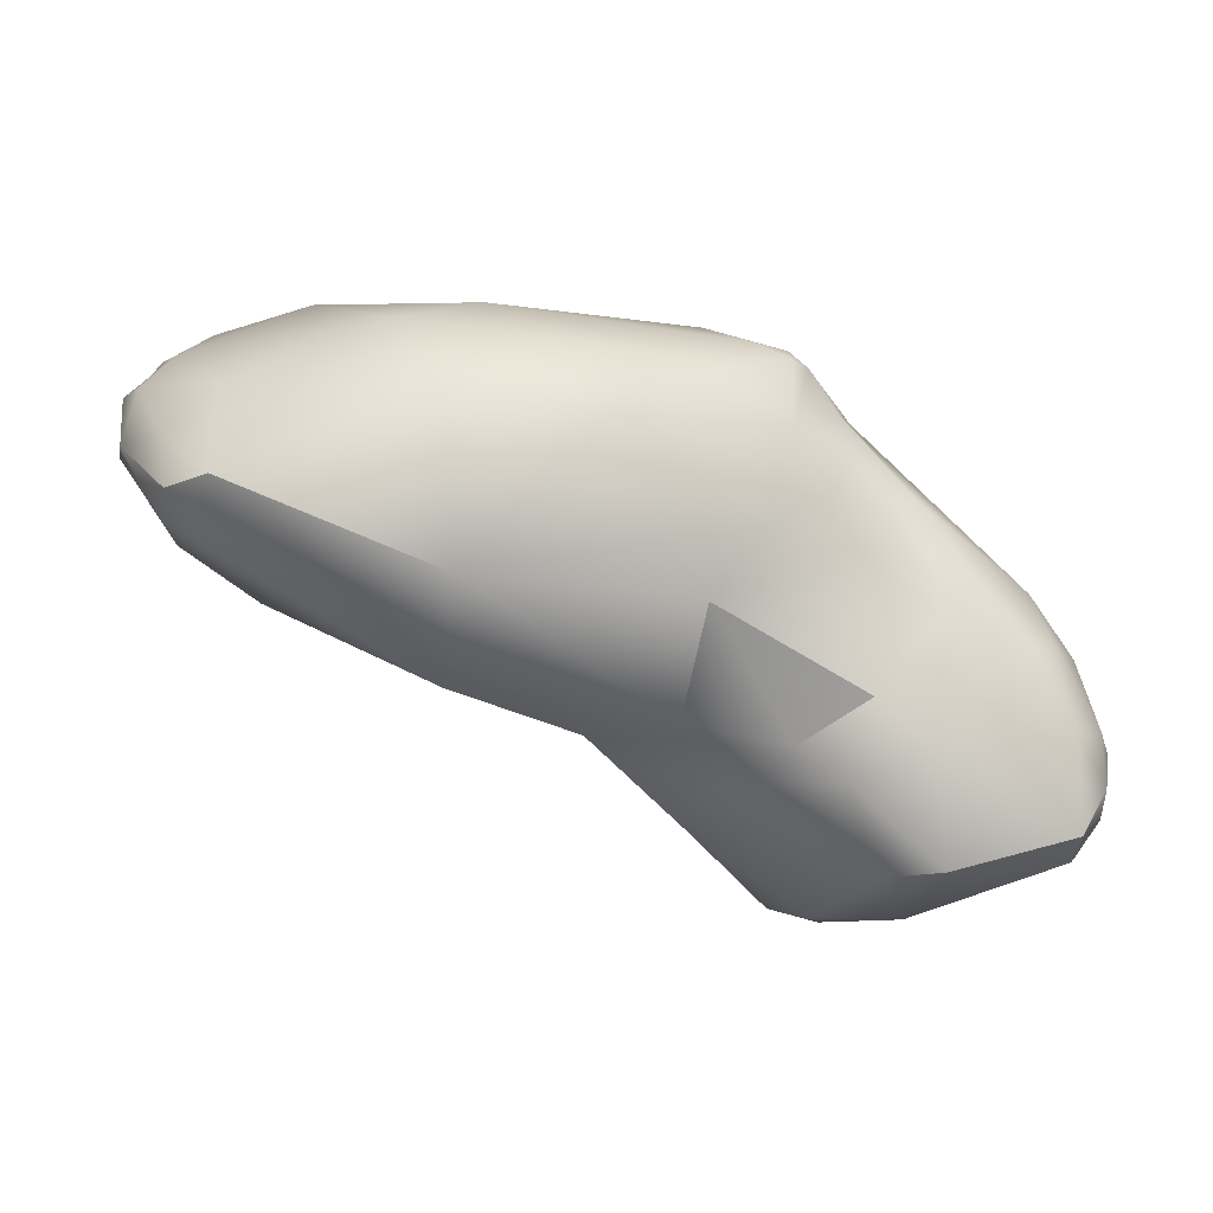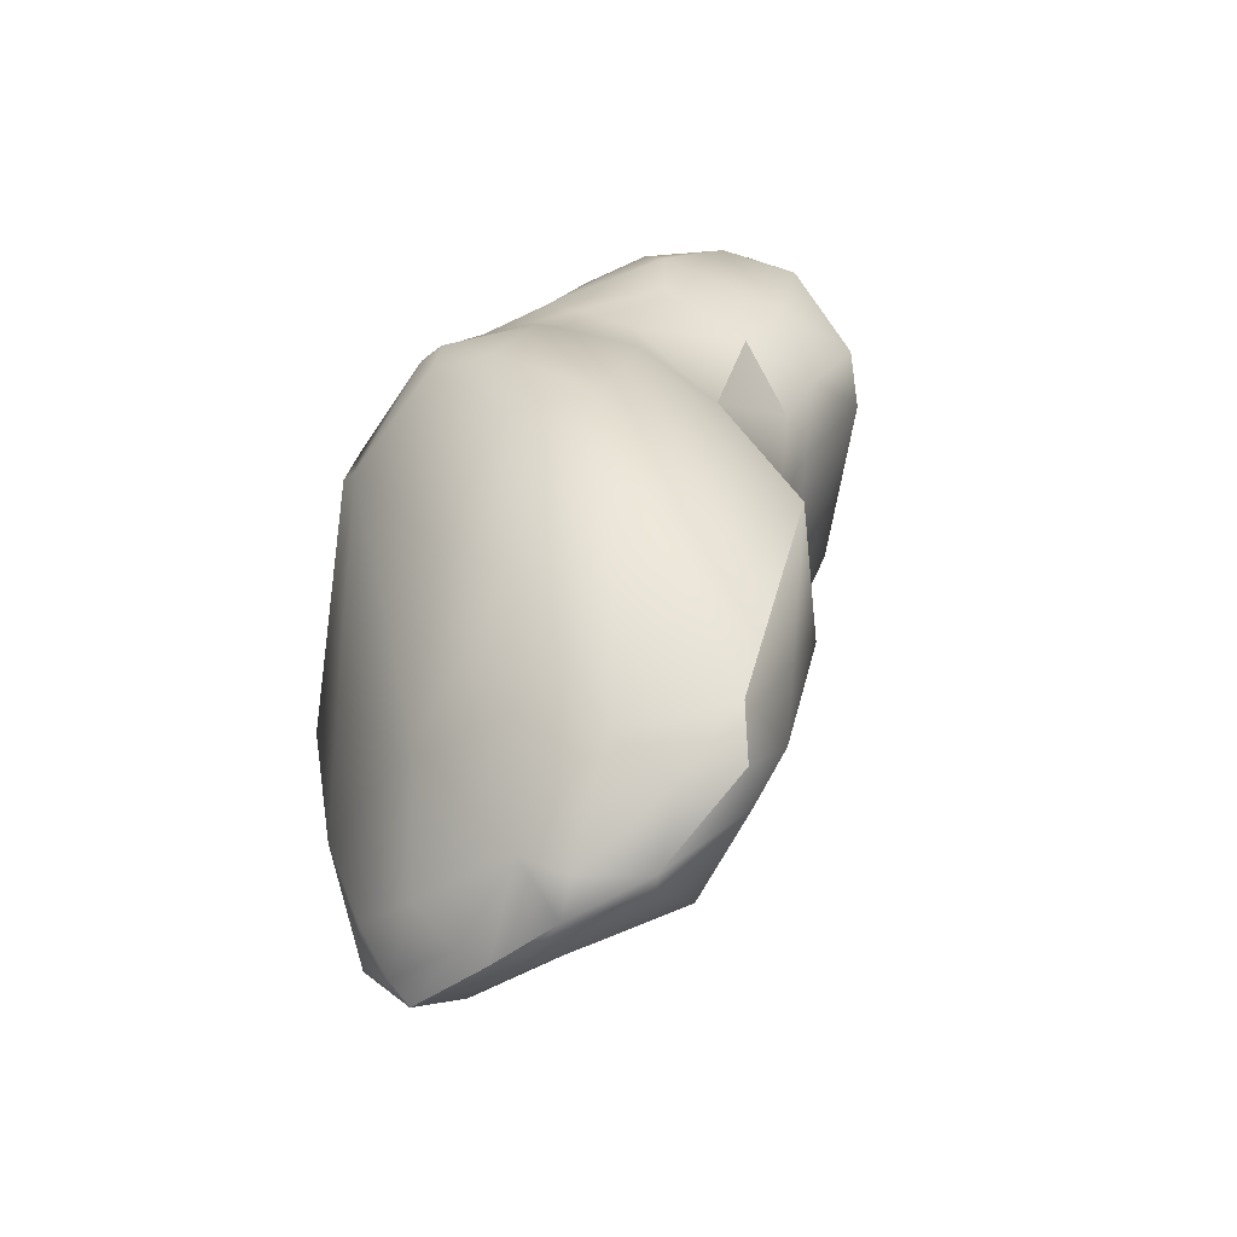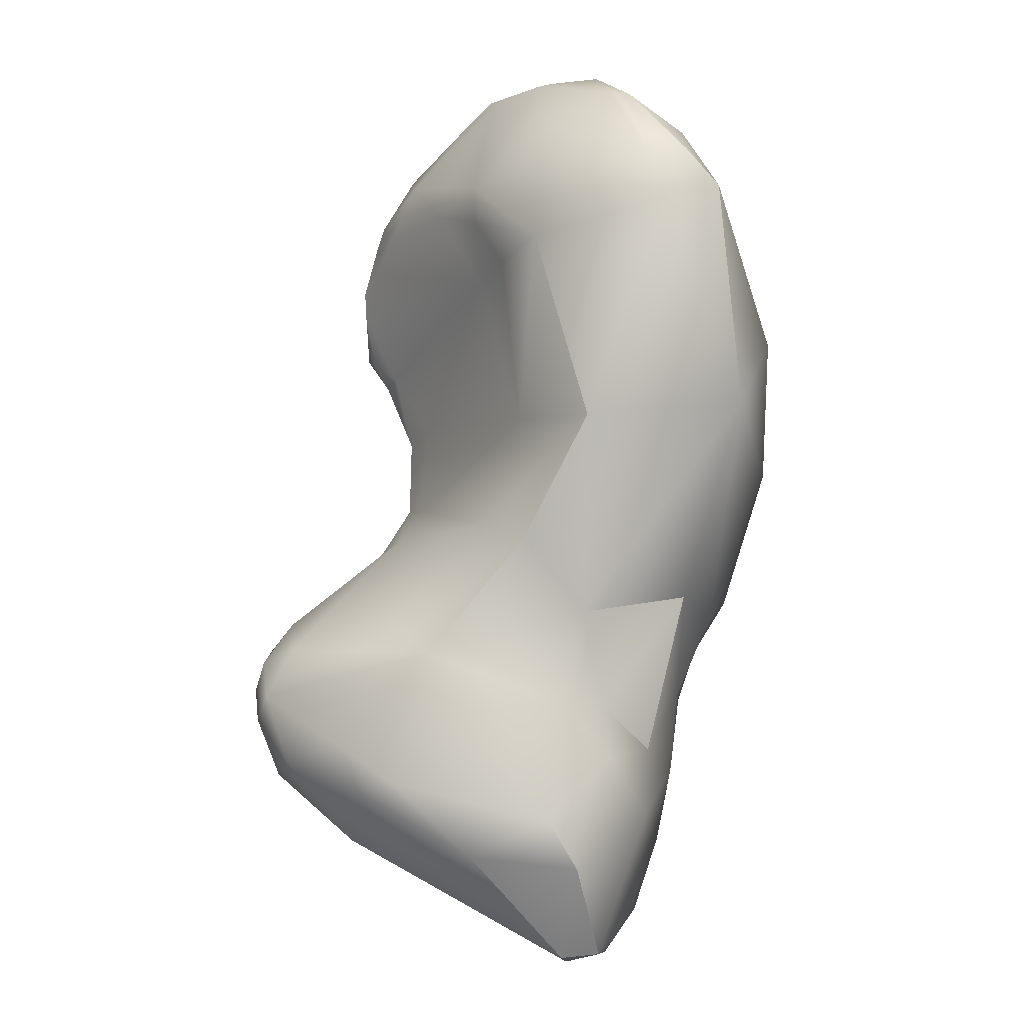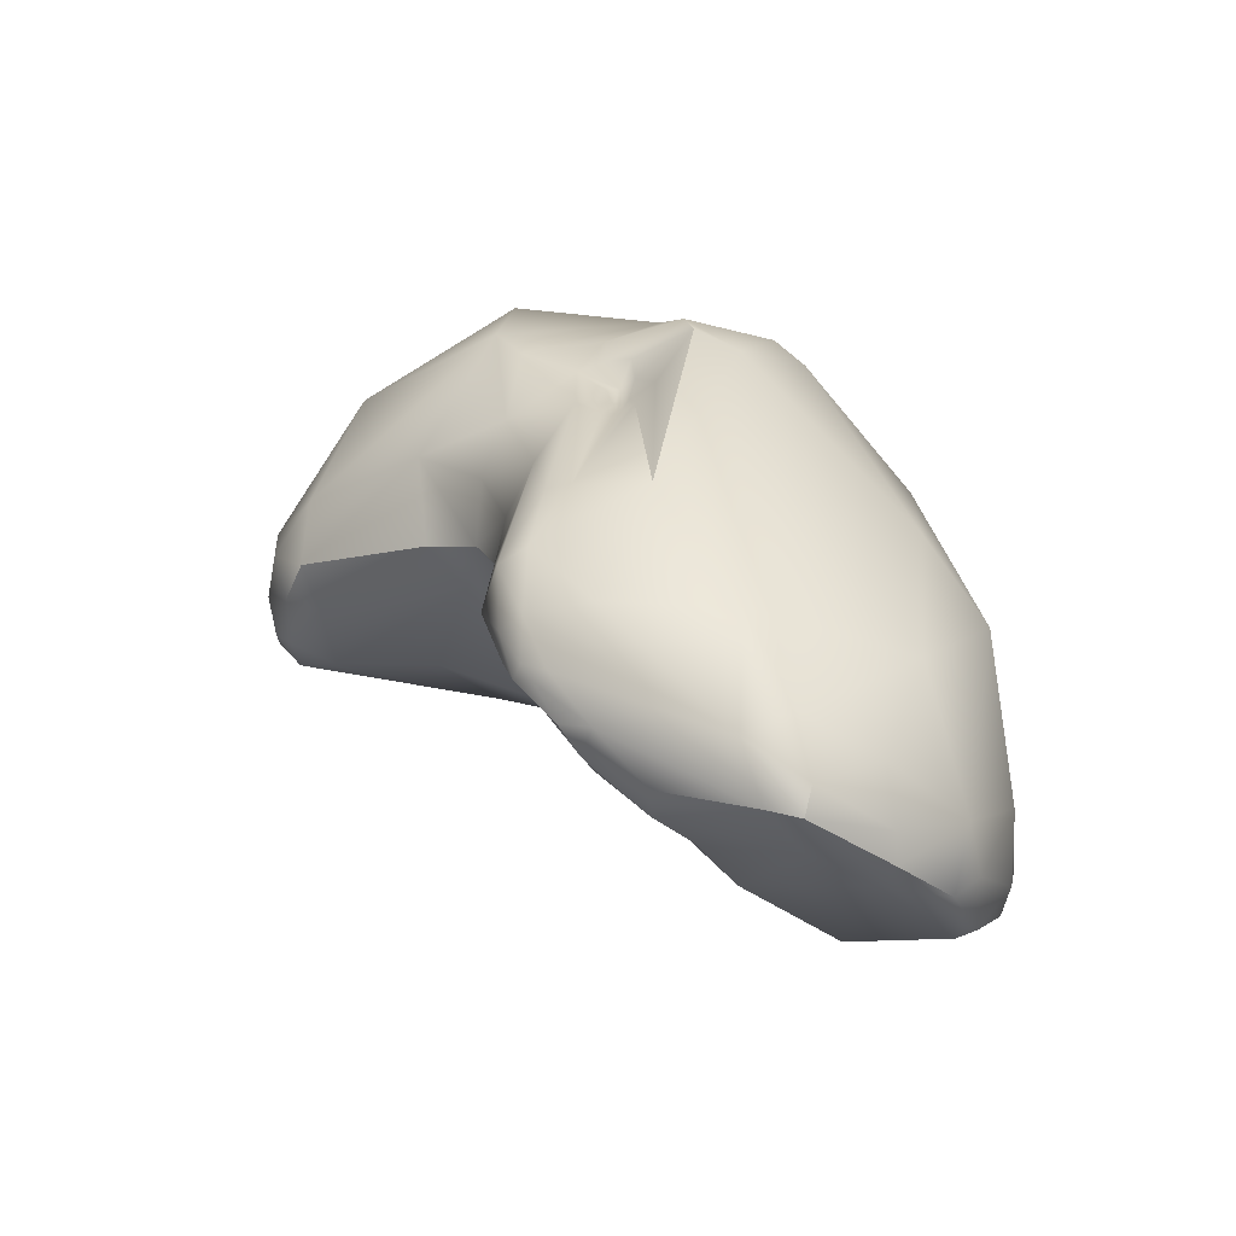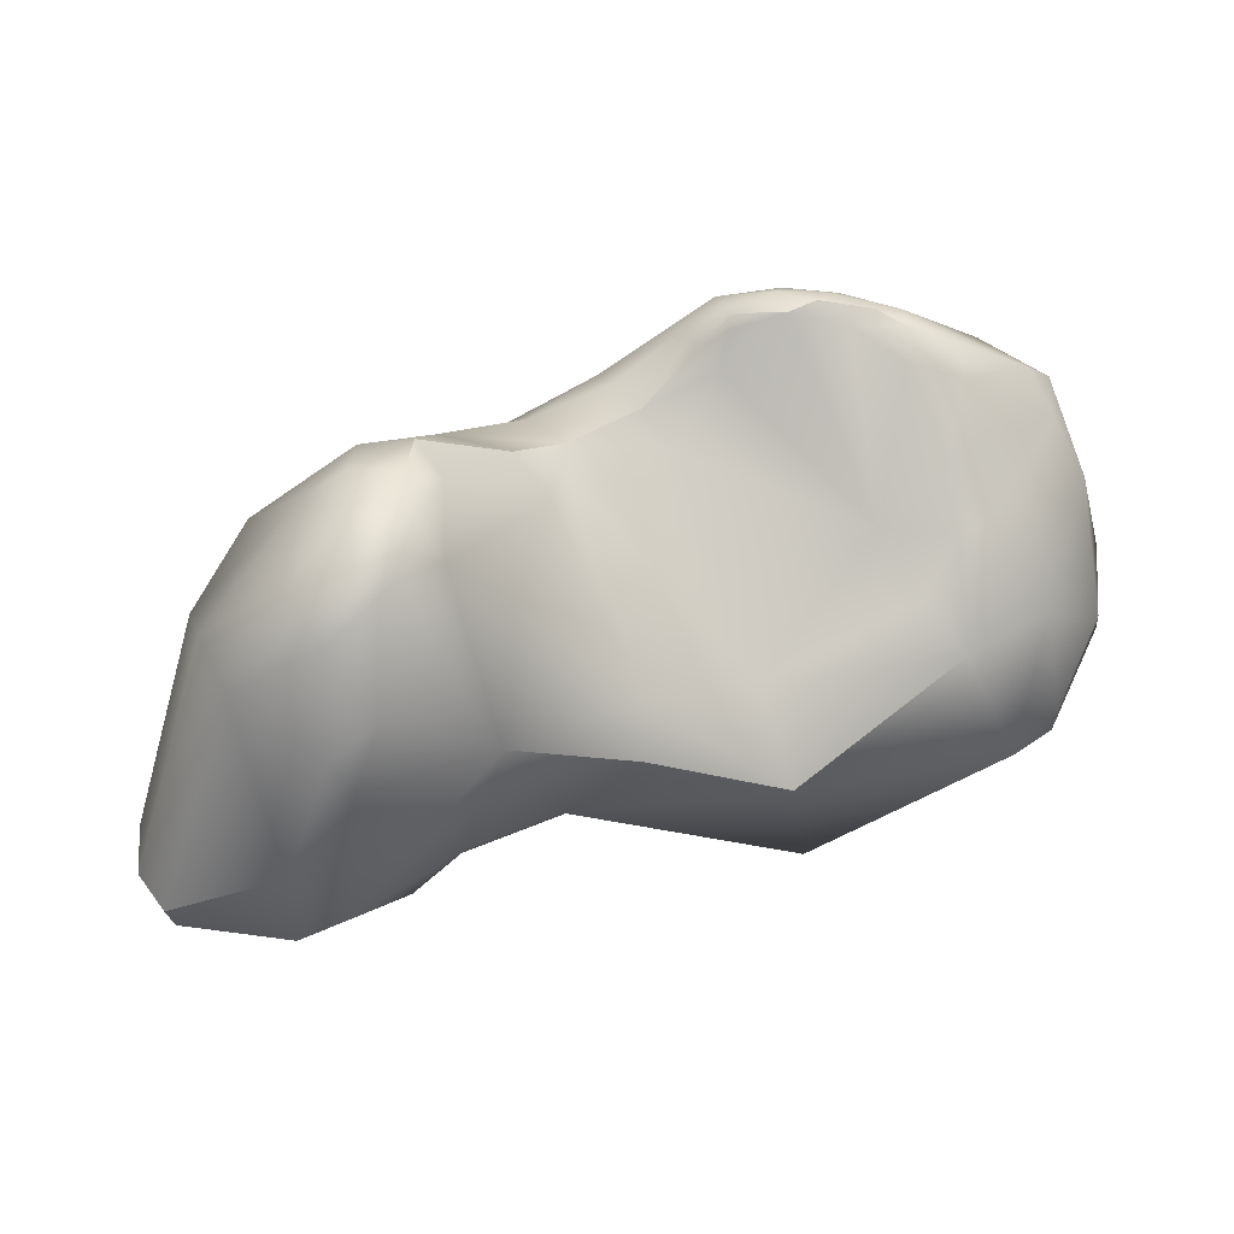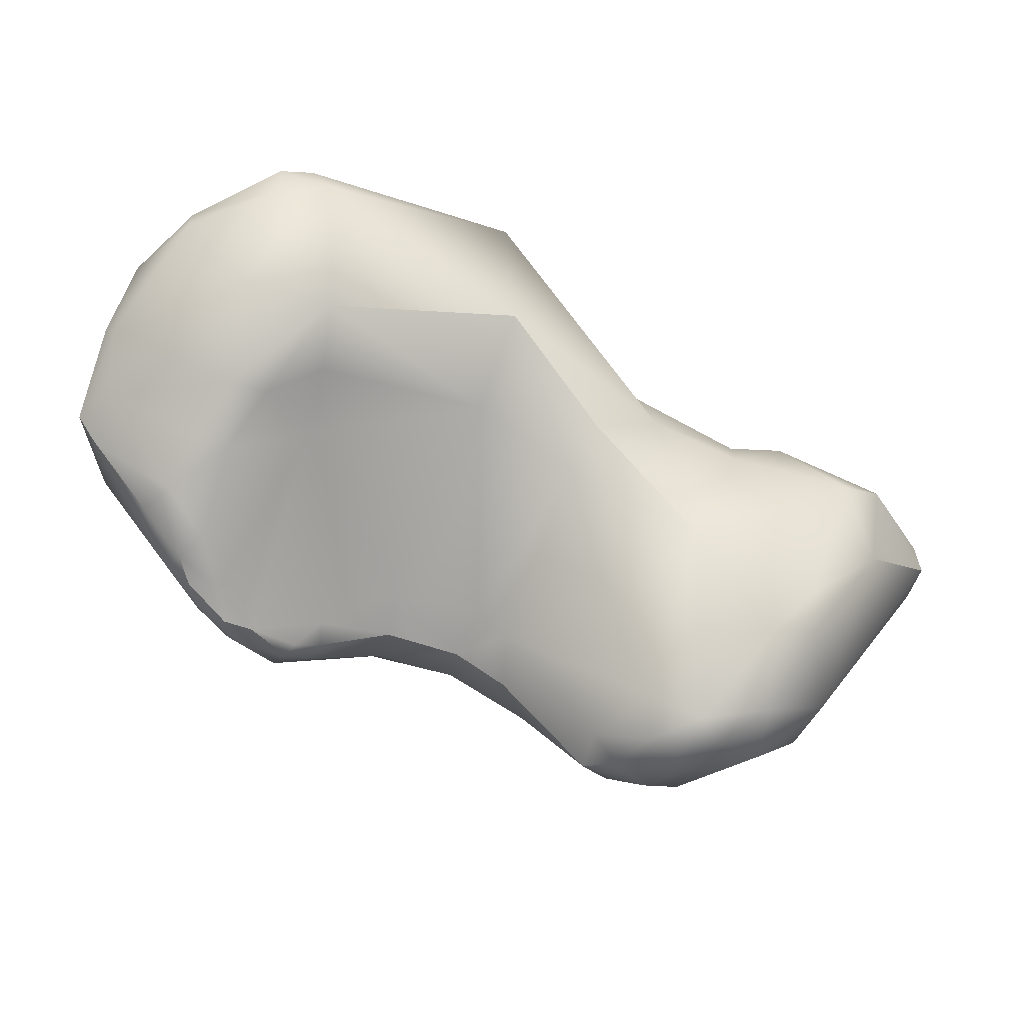
<metadata>
{"format":"obj","ext":"obj","renderer":"f3d","projection":"perspective","resolution":1024,"background":"white","views":[{"elev":-32.0,"azim":-4.1,"up":"+Y"},{"elev":43.8,"azim":-99.9,"up":"+Z"},{"elev":-70.9,"azim":-85.5,"up":"+Y"},{"elev":50.6,"azim":-108.6,"up":"+Y"},{"elev":-32.9,"azim":-171.6,"up":"+Y"},{"elev":-43.6,"azim":-46.6,"up":"+Z"}]}
</metadata>
<code>
v 250.1 -114.7 819.8
v 250.3 -116.2 819.8
v 250.1 -116.3 818.7
v 249 -114.1 818.4
v 248.9 -114.1 817.9
v 249.3 -112.4 818.5
v 248.8 -112.1 817.6
v 249.5 -110.1 816.4
v 250 -111.4 818.4
v 250.2 -115.2 815.9
v 249 -111.2 815.9
v 249 -110.7 816.3
v 249.7 -110.3 814.5
v 249.7 -109.1 814.5
v 251.4 -116.3 820.6
v 251.3 -113.5 820.3
v 251.3 -117.2 819.1
v 253.2 -109.8 818.5
v 250.7 -109.3 816.6
v 252.3 -116.5 815.5
v 253.2 -115.3 814.5
v 250.2 -108.7 814.8
v 250.2 -109.2 813.8
v 251.4 -108.2 813.7
v 251.6 -108.2 815
v 251.4 -113.6 813.9
v 252.3 -114.1 813.8
v 251.6 -112 813
v 251.8 -110.8 812
v 252.4 -112.4 812.9
v 251.8 -109.8 812
v 255.2 -112.2 821.3
v 254.2 -113.7 813.8
v 254.2 -107.8 814.8
v 253.2 -110.7 811.3
v 253.2 -109.1 811.2
v 253.1 -109.9 810.9
v 253.8 -109.5 810.6
v 254.5 -110 810.6
v 254.8 -109.2 810.4
v 254.7 -108.9 810.7
v 255.2 -109.5 810.1
v 255.2 -109.1 810.3
v 256.8 -118.7 820.8
v 256.5 -114.5 822
v 257.3 -110.9 820.4
v 256.7 -119.2 816.6
v 257.3 -117.3 814.7
v 258.1 -107.9 814.2
v 257.7 -110.7 810.9
v 258.1 -110.3 810.6
v 255.5 -108.1 812
v 255.9 -109.8 810.1
v 256.1 -108.6 810.6
v 256.2 -109.1 810.1
v 257.3 -110.1 810.3
v 257.3 -109.7 810
v 257.6 -108.3 811.2
v 257.7 -108.7 810.5
v 260.3 -115 821.6
v 260.1 -112.9 821.5
v 260.1 -119.2 814.6
v 259.9 -118.3 813.5
v 261 -113.7 811.5
v 258.9 -112.3 811.9
v 259.6 -111.4 811.2
v 260.3 -110.4 811.5
v 258.5 -109.6 810.7
v 259.1 -108.4 812.7
v 259.2 -108.5 812.1
v 260.9 -109.4 812.4
v 264 -116.5 819.8
v 264.5 -114.1 820.4
v 263 -112.9 820.8
v 263.6 -111.5 820
v 262.6 -118.1 819
v 262.1 -109.2 815.6
v 262.7 -109.5 818
v 263.5 -109.2 817.1
v 264 -110.2 815.7
v 264.4 -120.8 815.4
v 264.8 -120.4 816.5
v 262.2 -119.7 816.1
v 261.8 -109.4 815.1
v 261.7 -109.5 814.7
v 261.9 -109.5 814.3
v 262.5 -110 815.2
v 262.5 -110 814.8
v 262.6 -109.8 814.4
v 263.3 -110.3 815.2
v 262.6 -109.7 813.9
v 263.2 -110.1 815.6
v 263.2 -110.2 814.8
v 261.7 -114.2 810.8
v 261.4 -112.4 811
v 262.4 -111.2 811.5
v 263.6 -110.8 812.5
v 262.8 -120.3 811.8
v 262.3 -117.6 810.1
v 262.5 -113.2 810.1
v 263.4 -117.9 807.7
v 264 -117.4 806.8
v 263.5 -115.8 807.5
v 265.6 -115.1 819.3
v 265.8 -114 819.4
v 264.6 -111.9 820
v 264.6 -111.4 819.6
v 265 -111.8 819.6
v 265.8 -113 819.2
v 266.5 -119.6 817.6
v 266.2 -116.7 818.7
v 266.9 -115.5 818.8
v 266.4 -111.7 817.3
v 264.4 -109.7 817.2
v 265.9 -121.3 816.5
v 267.9 -120.9 817.4
v 264.3 -110.4 815.2
v 264.2 -110.4 814.4
v 265.4 -110.9 815.5
v 265.8 -110.9 814.3
v 265.6 -110.8 813.5
v 266.9 -122.8 814.7
v 264.4 -112.2 810.5
v 265.9 -121.9 810.5
v 266.3 -121.6 809.6
v 265.1 -121 809.1
v 266 -120 807.5
v 266.9 -118.8 807
v 264.4 -118.8 807
v 264.7 -117.7 806.5
v 265.2 -118.7 806.6
v 265.4 -117 806.6
v 266.5 -116.1 807.2
v 264.2 -114.7 807.3
v 264.2 -115.9 806.8
v 265.7 -114.3 808
v 265.5 -115.8 806.9
v 268.1 -117.9 818.3
v 270.1 -118.2 817.8
v 267.7 -114.8 818.5
v 268.4 -122.9 815.4
v 269.2 -112.9 814.4
v 266.9 -111.3 813.2
v 267.8 -122.8 812.5
v 269.4 -118.3 809.2
v 268.8 -114.5 810.2
v 268.5 -120 809.1
v 270.9 -117.9 817.3
v 270.5 -116.2 816.9
v 271.3 -120.1 816.9
v 271.5 -122.1 815.8
v 272.1 -120.9 816
v 272.2 -119.4 816
v 272.2 -121.2 814.9
v 272.5 -119.6 815.3
v 271.8 -117.2 815.5
v 271.4 -122.2 814.8
v 270.2 -116.6 810.8
v 251.4 -116.3 820.6
v 250.2 -109.2 813.8
v 255.2 -109.5 810.1
v 258.1 -107.9 814.2
v 255.9 -109.8 810.1
v 259.6 -111.4 811.2
v 262.6 -118.1 819
v 263.5 -109.2 817.1
v 261.4 -112.4 811
v 262.5 -113.2 810.1
v 266.5 -119.6 817.6
v 264.2 -114.7 807.3
v 268.4 -122.9 815.4
v 271.5 -122.1 815.8
v 271.5 -122.1 815.8
v 272.2 -121.2 814.9
v 272.5 -119.6 815.3
v 271.8 -117.2 815.5
v 271.4 -122.2 814.8
v 271.4 -122.2 814.8
v 250.3 -116.2 819.8
v 249 -110.7 816.3
v 249.7 -109.1 814.5
v 249.7 -109.1 814.5
v 253.8 -109.5 810.6
v 256.7 -119.2 816.6
v 260.1 -119.2 814.6
g grp1
f 2 15 1
f 5 3 4
f 4 3 179
f 2 1 4
f 17 179 3
f 17 159 179
f 1 6 4
f 4 7 5
f 4 6 7
f 5 7 11
f 11 10 5
f 6 9 7
f 5 10 3
f 12 9 8
f 12 7 9
f 8 14 12
f 22 14 8
f 8 19 22
f 17 3 10
f 17 10 20
f 10 11 26
f 26 20 10
f 11 13 26
f 7 180 11
f 181 11 180
f 181 13 11
f 182 22 24
f 182 24 23
f 13 181 160
f 15 16 1
f 16 15 45
f 45 32 16
f 45 15 44
f 6 1 16
f 9 6 16
f 32 9 16
f 159 17 44
f 44 17 47
f 8 9 19
f 18 19 9
f 22 19 25
f 25 19 18
f 18 34 25
f 48 20 21
f 27 20 26
f 20 27 21
f 21 27 33
f 30 33 27
f 25 24 22
f 23 24 36
f 34 24 25
f 26 13 28
f 30 27 26
f 26 28 30
f 160 29 13
f 31 29 160
f 13 29 28
f 29 31 37
f 30 28 29
f 29 37 35
f 29 35 30
f 23 36 31
f 45 44 60
f 18 9 32
f 78 18 46
f 34 18 78
f 47 17 20
f 184 20 48
f 21 33 48
f 49 52 34
f 52 24 34
f 30 35 33
f 31 36 37
f 36 38 37
f 40 38 36
f 35 37 39
f 39 37 183
f 33 35 39
f 41 40 36
f 42 39 183
f 38 40 161
f 41 36 24
f 33 39 53
f 39 42 53
f 52 54 24
f 54 41 24
f 54 43 41
f 40 41 43
f 40 43 161
f 45 61 32
f 18 32 46
f 61 46 32
f 60 61 45
f 75 78 46
f 47 83 44
f 34 78 49
f 83 47 62
f 185 184 63
f 184 48 63
f 48 33 65
f 50 65 33
f 56 50 53
f 50 56 51
f 33 53 50
f 55 43 54
f 163 161 55
f 161 43 55
f 49 58 52
f 58 54 52
f 56 53 57
f 57 163 55
f 58 59 54
f 59 55 54
f 56 57 51
f 59 57 55
f 57 68 51
f 68 57 59
f 72 60 44
f 61 75 46
f 60 74 61
f 74 75 61
f 83 76 44
f 49 69 58
f 84 162 77
f 84 69 49
f 69 91 70
f 185 63 98
f 99 98 63
f 95 64 65
f 48 64 63
f 48 65 64
f 63 64 94
f 94 64 95
f 66 50 51
f 68 164 51
f 65 50 66
f 67 68 71
f 67 164 68
f 65 66 95
f 164 67 167
f 71 68 59
f 70 58 69
f 59 58 70
f 71 59 70
f 60 73 74
f 60 72 73
f 106 74 73
f 106 75 74
f 106 107 75
f 107 78 75
f 44 76 72
f 76 111 72
f 79 77 162
f 77 92 87
f 49 78 166
f 79 92 77
f 166 78 114
f 79 80 92
f 114 80 79
f 78 107 114
f 81 82 83
f 165 82 110
f 98 122 81
f 165 83 82
f 85 86 69
f 85 69 84
f 77 87 84
f 87 85 84
f 87 88 85
f 88 86 85
f 86 91 69
f 86 88 89
f 86 89 91
f 90 87 92
f 87 90 88
f 93 89 88
f 93 88 90
f 70 91 71
f 117 118 90
f 90 118 93
f 89 93 118
f 89 118 91
f 91 97 71
f 80 117 90
f 80 90 92
f 114 117 80
f 98 83 62
f 81 83 98
f 96 67 71
f 67 96 167
f 96 123 167
f 97 96 71
f 124 98 126
f 98 99 101
f 63 94 99
f 94 95 100
f 123 168 167
f 94 101 99
f 101 94 103
f 94 100 103
f 168 123 134
f 129 126 98
f 103 102 101
f 101 129 98
f 102 103 135
f 129 101 102
f 100 170 103
f 103 170 135
f 104 73 72
f 105 109 73
f 73 104 105
f 104 112 105
f 140 109 105
f 73 108 106
f 108 107 106
f 108 114 107
f 109 108 73
f 109 113 108
f 76 169 111
f 111 169 138
f 116 138 169
f 72 111 104
f 104 111 112
f 112 140 105
f 140 113 109
f 108 113 114
f 119 114 113
f 81 115 82
f 169 115 116
f 115 169 82
f 115 81 122
f 141 115 122
f 141 116 115
f 113 120 119
f 119 117 114
f 118 97 91
f 119 118 117
f 119 121 118
f 120 121 119
f 121 120 143
f 121 97 118
f 143 97 121
f 120 113 143
f 124 144 122
f 122 144 171
f 98 124 122
f 96 97 123
f 143 123 97
f 136 123 143
f 144 124 125
f 124 126 125
f 123 136 134
f 147 125 127
f 127 125 126
f 126 129 127
f 127 129 131
f 127 131 128
f 127 128 147
f 131 129 130
f 129 102 130
f 135 130 102
f 132 131 130
f 132 130 135
f 128 131 132
f 132 135 137
f 137 136 133
f 133 132 137
f 134 137 135
f 136 137 134
f 150 139 116
f 139 138 116
f 138 112 111
f 139 140 138
f 138 140 112
f 140 149 113
f 151 116 141
f 116 151 150
f 142 143 113
f 149 142 113
f 157 171 144
f 157 172 171
f 147 177 144
f 147 144 125
f 145 154 147
f 128 133 145
f 146 158 133
f 158 145 133
f 146 136 143
f 133 136 146
f 142 146 143
f 128 145 147
f 132 133 128
f 150 148 139
f 148 149 140
f 139 148 140
f 156 149 148
f 148 150 153
f 156 148 153
f 152 150 151
f 174 152 173
f 174 173 178
f 150 152 153
f 152 174 155
f 153 152 155
f 156 153 155
f 158 176 175
f 142 176 158
f 142 149 156
f 177 147 154
f 158 175 154
f 158 146 142
f 145 158 154

</code>
